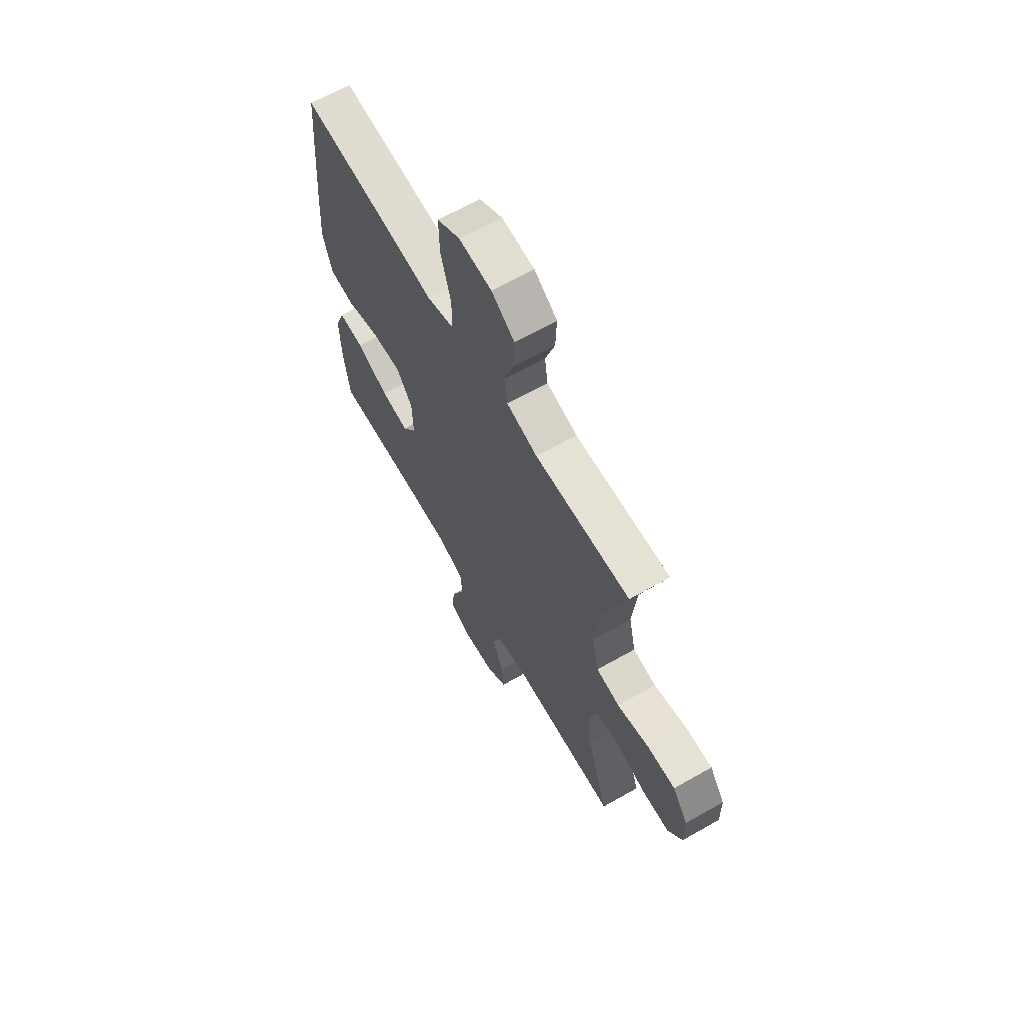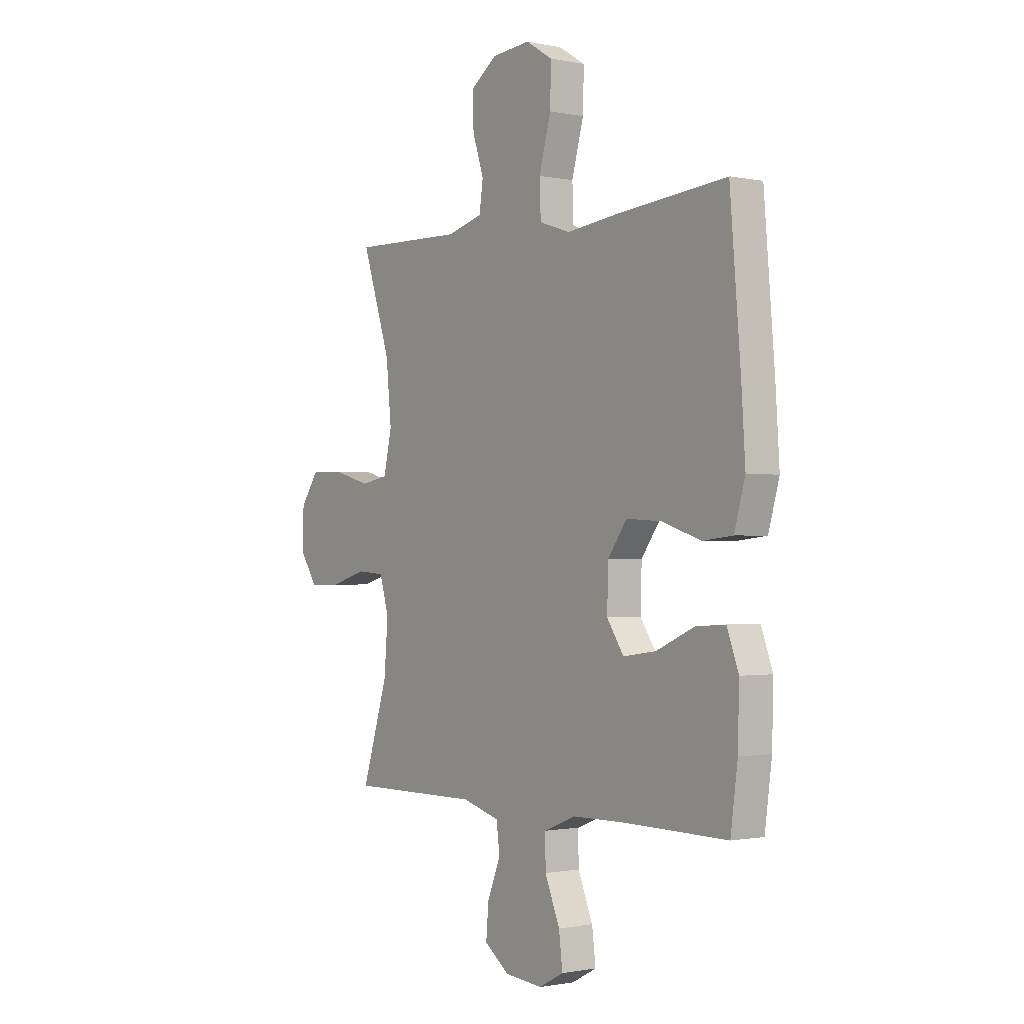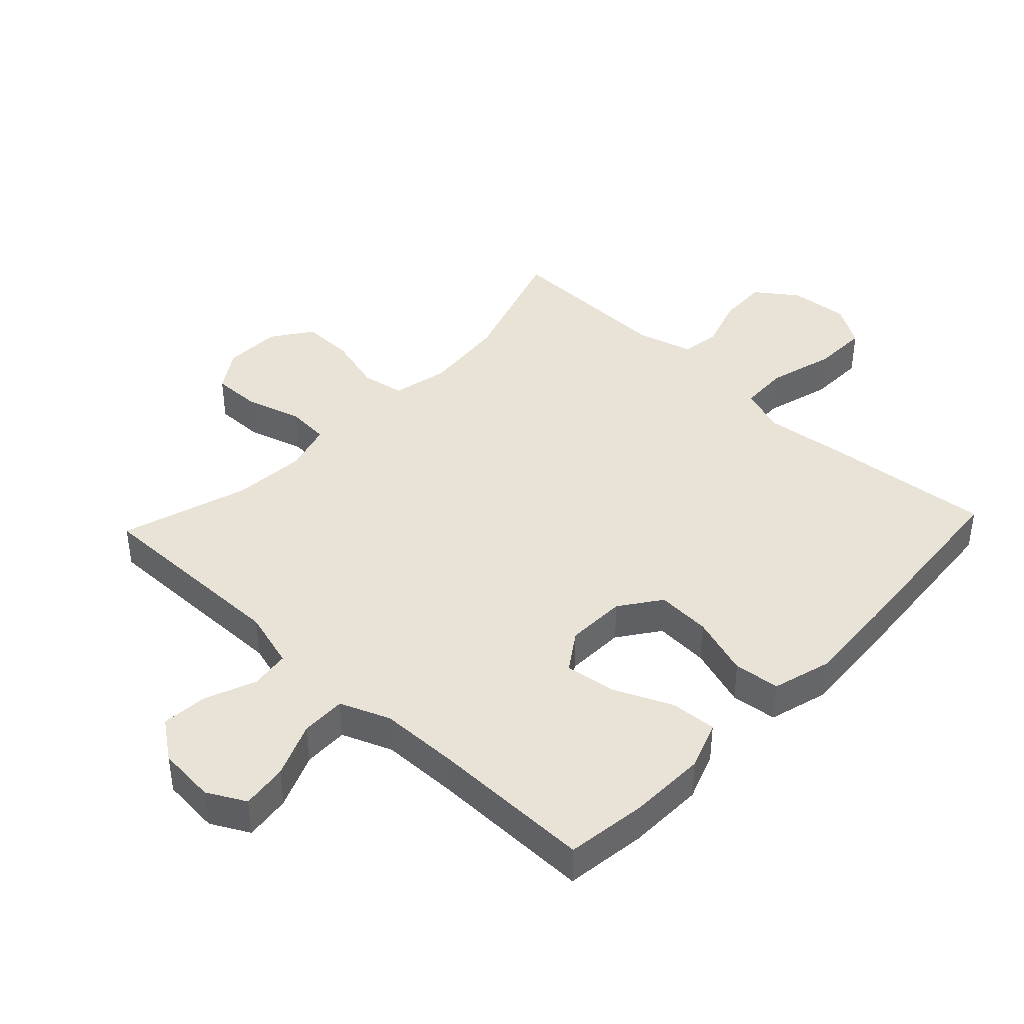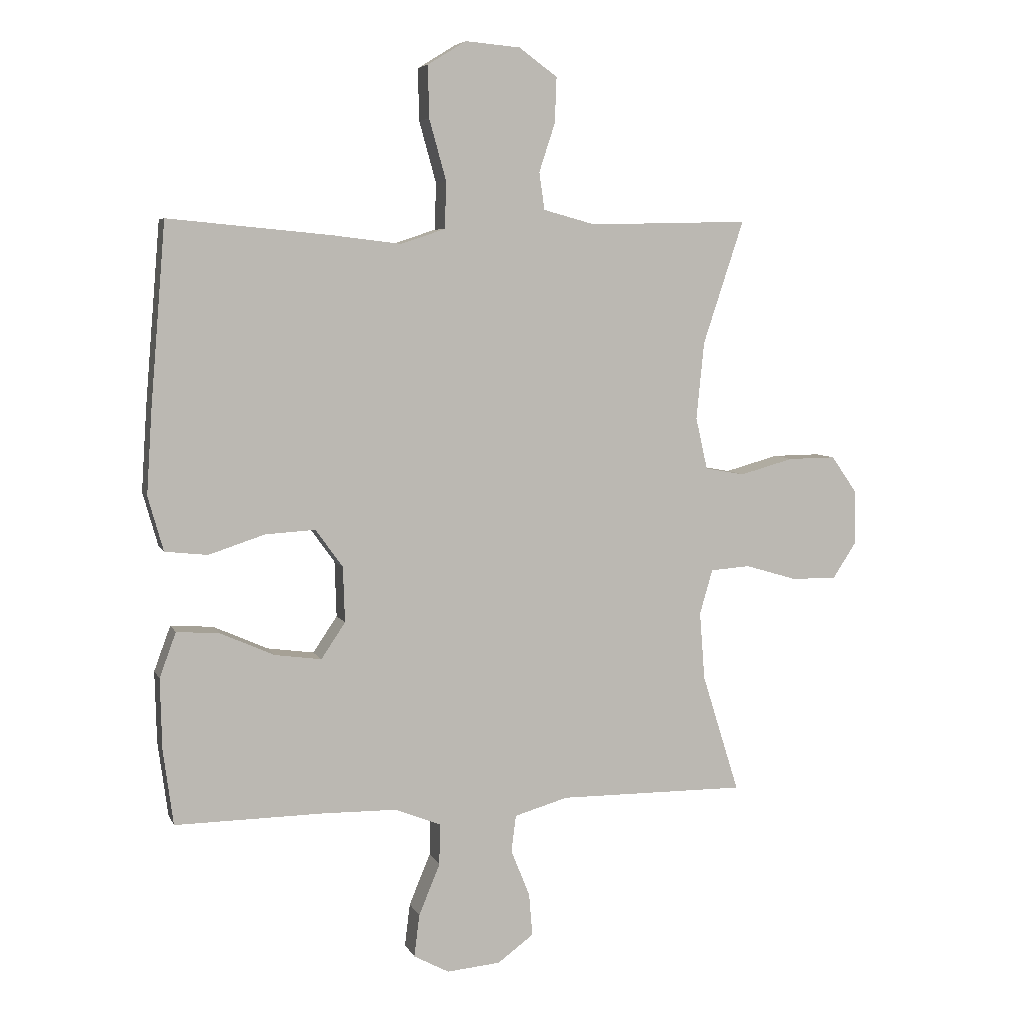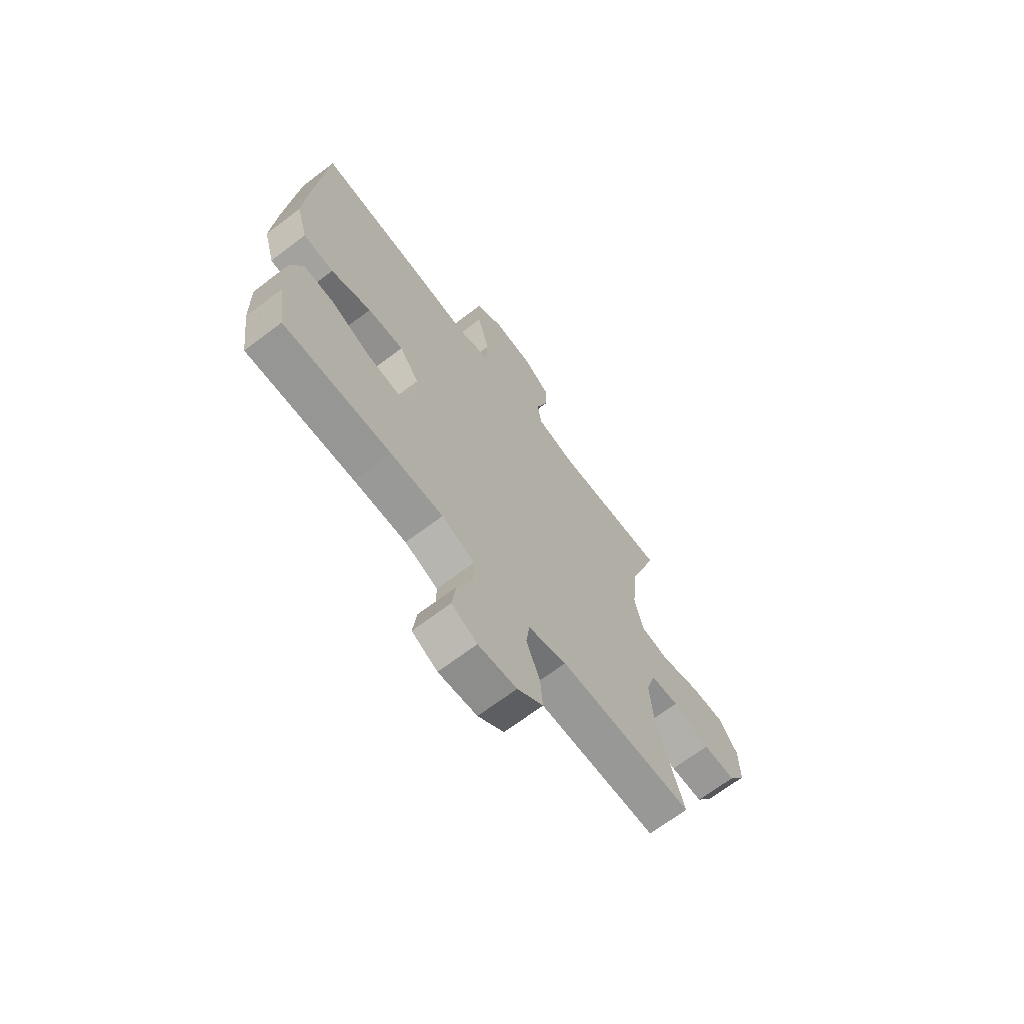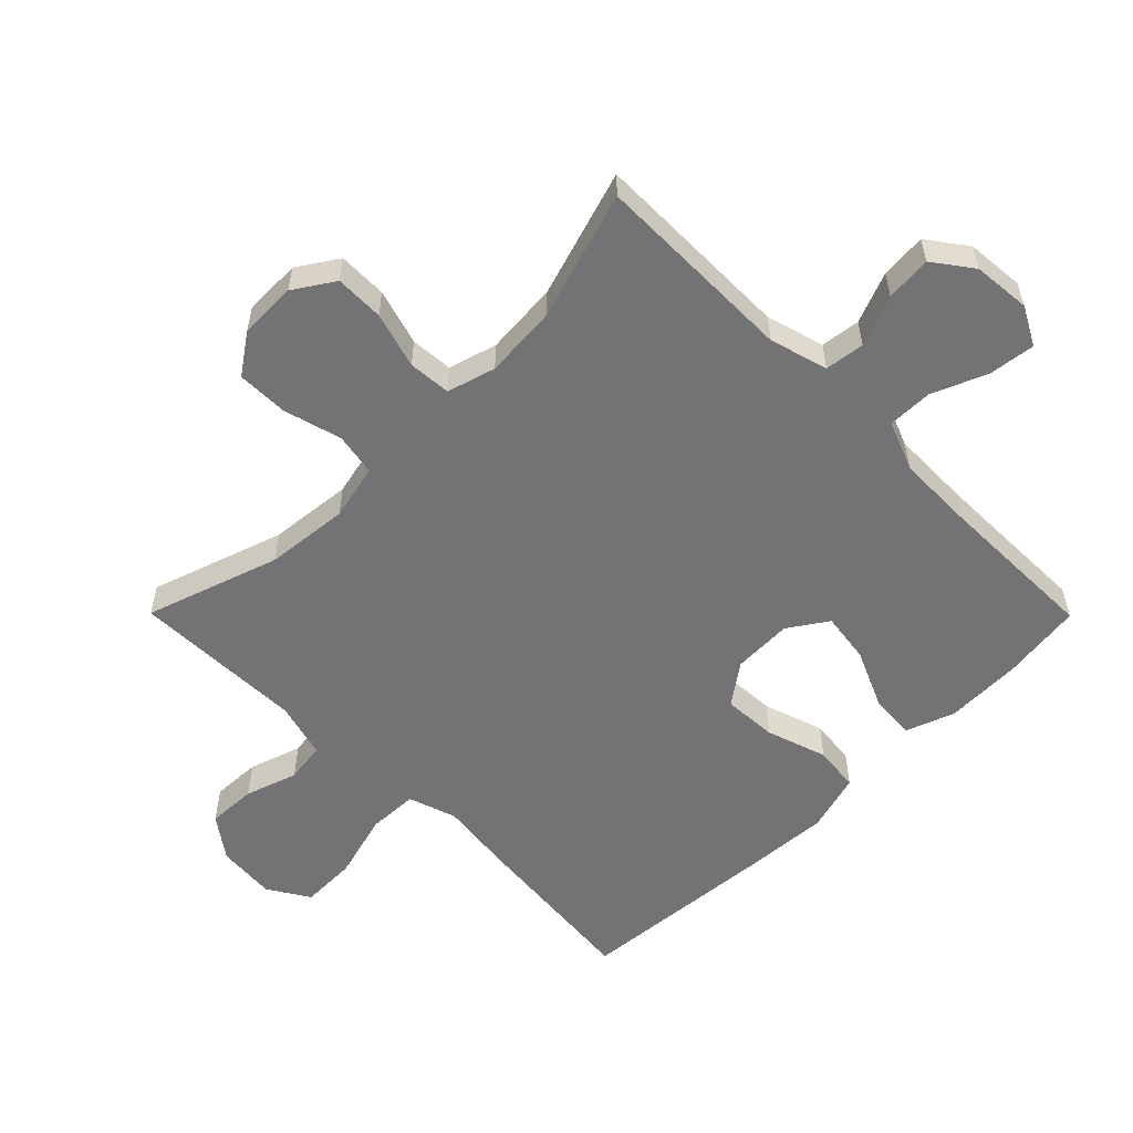
<metadata>
{"format":"obj","ext":"obj","renderer":"f3d","projection":"perspective","resolution":1024,"background":"white","views":[{"elev":65.2,"azim":60.3,"up":"+Z"},{"elev":-1.0,"azim":-126.8,"up":"+Z"},{"elev":41.5,"azim":-136.7,"up":"+Y"},{"elev":6.1,"azim":-16.0,"up":"+Z"},{"elev":-68.2,"azim":-52.8,"up":"+Z"},{"elev":-56.0,"azim":134.8,"up":"+Y"}]}
</metadata>
<code>
v 0.5 0.07 0.5
v 0.431 0.07 0.291
v 0.418 0.07 0.16
v 0.438 0.07 0.072
v 0.505 0.07 0.06
v 0.596 0.07 0.085
v 0.677 0.07 0.086
v 0.721 0.07 0.023
v 0.723 0.07 -0.067
v 0.682 0.07 -0.13
v 0.605 0.07 -0.129
v 0.517 0.07 -0.103
v 0.45 0.07 -0.108
v 0.428 0.07 -0.184
v 0.437 0.07 -0.299
v 0.5 0.07 -0.5
v 0.182 0.07 -0.498
v 0.091 0.07 -0.524
v 0.083 0.07 -0.586
v 0.115 0.07 -0.666
v 0.121 0.07 -0.738
v 0.06 0.07 -0.783
v -0.031 0.07 -0.791
v -0.091 0.07 -0.759
v -0.082 0.07 -0.687
v -0.046 0.07 -0.6
v -0.045 0.07 -0.53
v -0.123 0.07 -0.499
v -0.247 0.07 -0.497
v -0.5 0.07 -0.5
v -0.517 0.07 -0.373
v -0.52 0.07 -0.252
v -0.492 0.07 -0.176
v -0.42 0.07 -0.181
v -0.328 0.07 -0.222
v -0.249 0.07 -0.233
v -0.208 0.07 -0.172
v -0.211 0.07 -0.078
v -0.257 0.07 -0.014
v -0.342 0.07 -0.019
v -0.437 0.07 -0.05
v -0.509 0.07 -0.042
v -0.535 0.07 0.05
v -0.526 0.07 0.189
v -0.5 0.07 0.5
v -0.225 0.07 0.474
v -0.108 0.07 0.46
v -0.033 0.07 0.485
v -0.03 0.07 0.563
v -0.059 0.07 0.667
v -0.061 0.07 0.755
v 0.004 0.07 0.795
v 0.097 0.07 0.787
v 0.162 0.07 0.74
v 0.159 0.07 0.663
v 0.132 0.07 0.581
v 0.141 0.07 0.518
v 0.229 0.07 0.494
v 0.361 0.07 0.497
v 0.5 0 0.5
v 0.431 0 0.291
v 0.418 0 0.16
v 0.438 0 0.072
v 0.505 0 0.06
v 0.596 0 0.085
v 0.677 0 0.086
v 0.721 0 0.023
v 0.723 0 -0.067
v 0.682 0 -0.13
v 0.605 0 -0.129
v 0.517 0 -0.103
v 0.45 0 -0.108
v 0.428 0 -0.184
v 0.437 0 -0.299
v 0.5 0 -0.5
v 0.182 0 -0.498
v 0.091 0 -0.524
v 0.083 0 -0.586
v 0.115 0 -0.666
v 0.121 0 -0.738
v 0.06 0 -0.783
v -0.031 0 -0.791
v -0.091 0 -0.759
v -0.082 0 -0.687
v -0.046 0 -0.6
v -0.045 0 -0.53
v -0.123 0 -0.499
v -0.247 0 -0.497
v -0.5 0 -0.5
v -0.517 0 -0.373
v -0.52 0 -0.252
v -0.492 0 -0.176
v -0.42 0 -0.181
v -0.328 0 -0.222
v -0.249 0 -0.233
v -0.208 0 -0.172
v -0.211 0 -0.078
v -0.257 0 -0.014
v -0.342 0 -0.019
v -0.437 0 -0.05
v -0.509 0 -0.042
v -0.535 0 0.05
v -0.526 0 0.189
v -0.5 0 0.5
v -0.225 0 0.474
v -0.108 0 0.46
v -0.033 0 0.485
v -0.03 0 0.563
v -0.059 0 0.667
v -0.061 0 0.755
v 0.004 0 0.795
v 0.097 0 0.787
v 0.162 0 0.74
v 0.159 0 0.663
v 0.132 0 0.581
v 0.141 0 0.518
v 0.229 0 0.494
v 0.361 0 0.497
f 58 59 1 2
f 57 58 2 3
f 53 54 55 56
f 53 56 57
f 52 53 57
f 49 50 51 52
f 48 49 52 57
f 47 48 57 3
f 40 41 42 43
f 39 40 43 44
f 32 33 34 35
f 32 35 36
f 29 30 31 32
f 28 29 32 36
f 27 28 36 37
f 23 24 25 26
f 23 26 27
f 22 23 27
f 19 20 21 22
f 19 22 27
f 18 19 27 37
f 15 16 17
f 14 15 17 18
f 13 14 18 37
f 9 10 11 12
f 9 12 13
f 5 6 7 8
f 5 8 9 13
f 46 47 3 4
f 39 44 45 46
f 38 39 46 4
f 13 37 38
f 4 5 13 38
f 61 60 118 117
f 62 61 117 116
f 115 114 113 112
f 116 115 112
f 116 112 111
f 111 110 109 108
f 116 111 108 107
f 62 116 107 106
f 102 101 100 99
f 103 102 99 98
f 94 93 92 91
f 95 94 91
f 91 90 89 88
f 95 91 88 87
f 96 95 87 86
f 85 84 83 82
f 86 85 82
f 86 82 81
f 81 80 79 78
f 86 81 78
f 96 86 78 77
f 76 75 74
f 77 76 74 73
f 96 77 73 72
f 71 70 69 68
f 72 71 68
f 67 66 65 64
f 72 68 67 64
f 63 62 106 105
f 105 104 103 98
f 63 105 98 97
f 97 96 72
f 97 72 64 63
f 1 60 61 2
f 2 61 62 3
f 3 62 63 4
f 4 63 64 5
f 5 64 65 6
f 6 65 66 7
f 7 66 67 8
f 8 67 68 9
f 9 68 69 10
f 10 69 70 11
f 11 70 71 12
f 12 71 72 13
f 13 72 73 14
f 14 73 74 15
f 15 74 75 16
f 16 75 76 17
f 17 76 77 18
f 18 77 78 19
f 19 78 79 20
f 20 79 80 21
f 21 80 81 22
f 22 81 82 23
f 23 82 83 24
f 24 83 84 25
f 25 84 85 26
f 26 85 86 27
f 27 86 87 28
f 28 87 88 29
f 29 88 89 30
f 30 89 90 31
f 31 90 91 32
f 32 91 92 33
f 33 92 93 34
f 34 93 94 35
f 35 94 95 36
f 36 95 96 37
f 37 96 97 38
f 38 97 98 39
f 39 98 99 40
f 40 99 100 41
f 41 100 101 42
f 42 101 102 43
f 43 102 103 44
f 44 103 104 45
f 45 104 105 46
f 46 105 106 47
f 47 106 107 48
f 48 107 108 49
f 49 108 109 50
f 50 109 110 51
f 51 110 111 52
f 52 111 112 53
f 53 112 113 54
f 54 113 114 55
f 55 114 115 56
f 56 115 116 57
f 57 116 117 58
f 58 117 118 59
f 59 118 60 1

</code>
